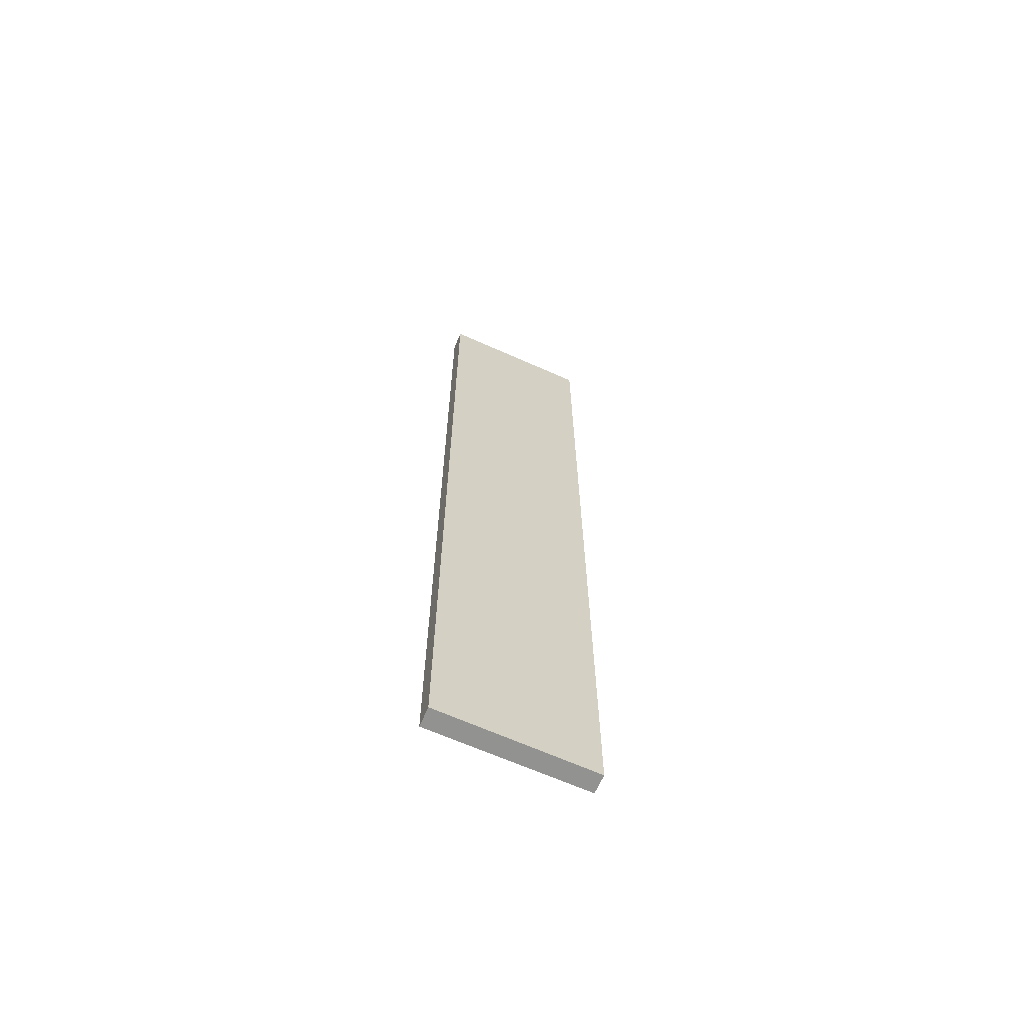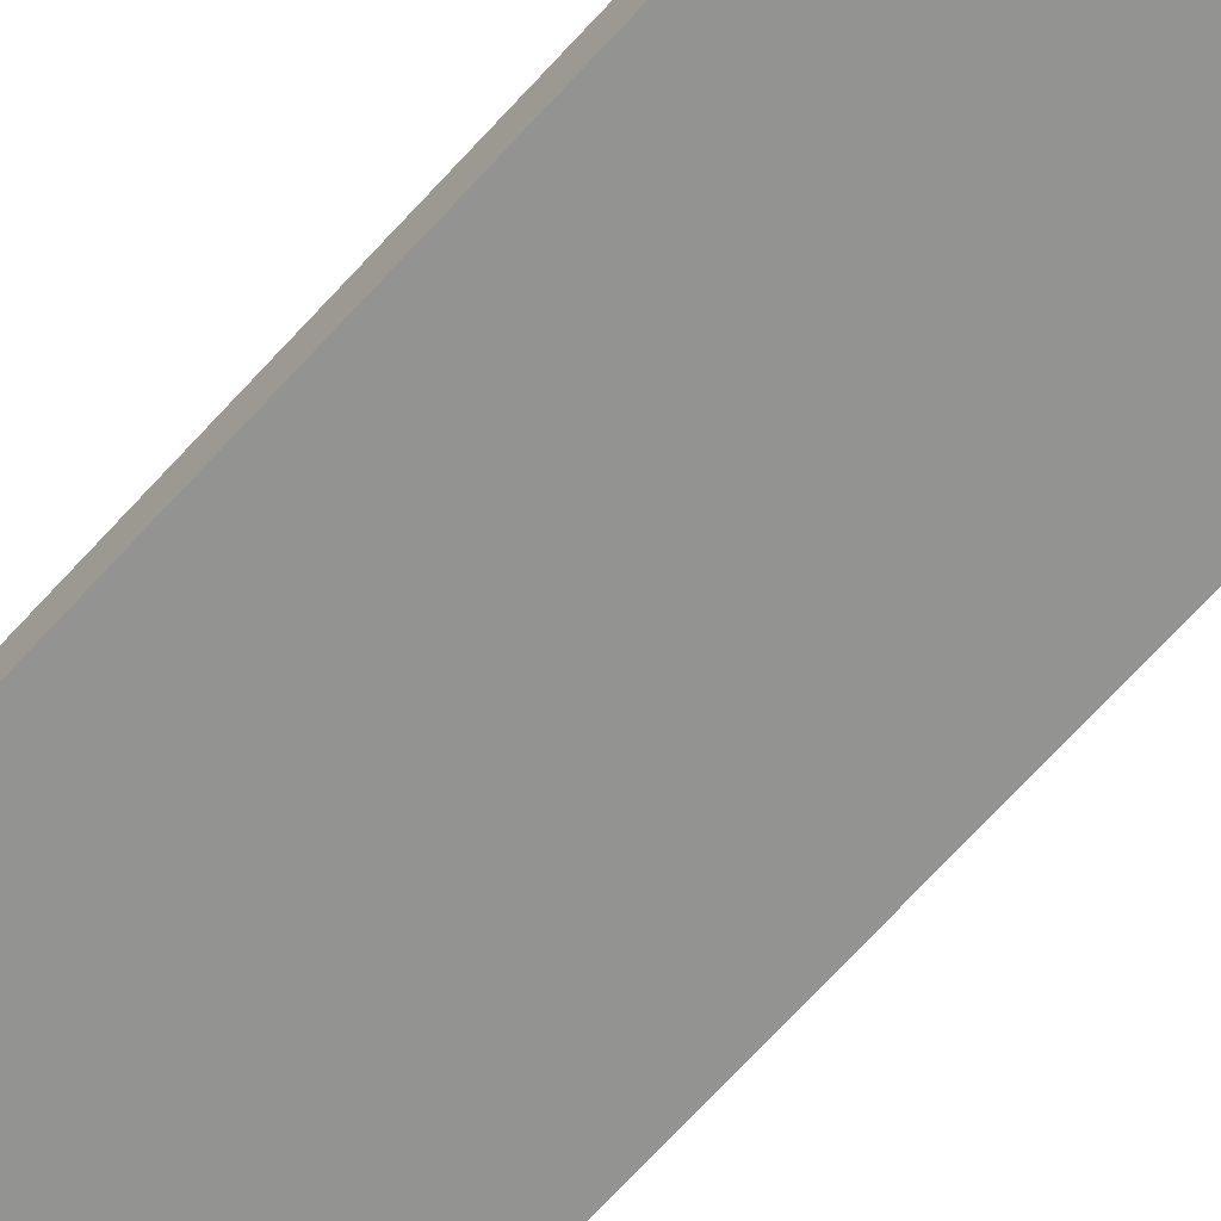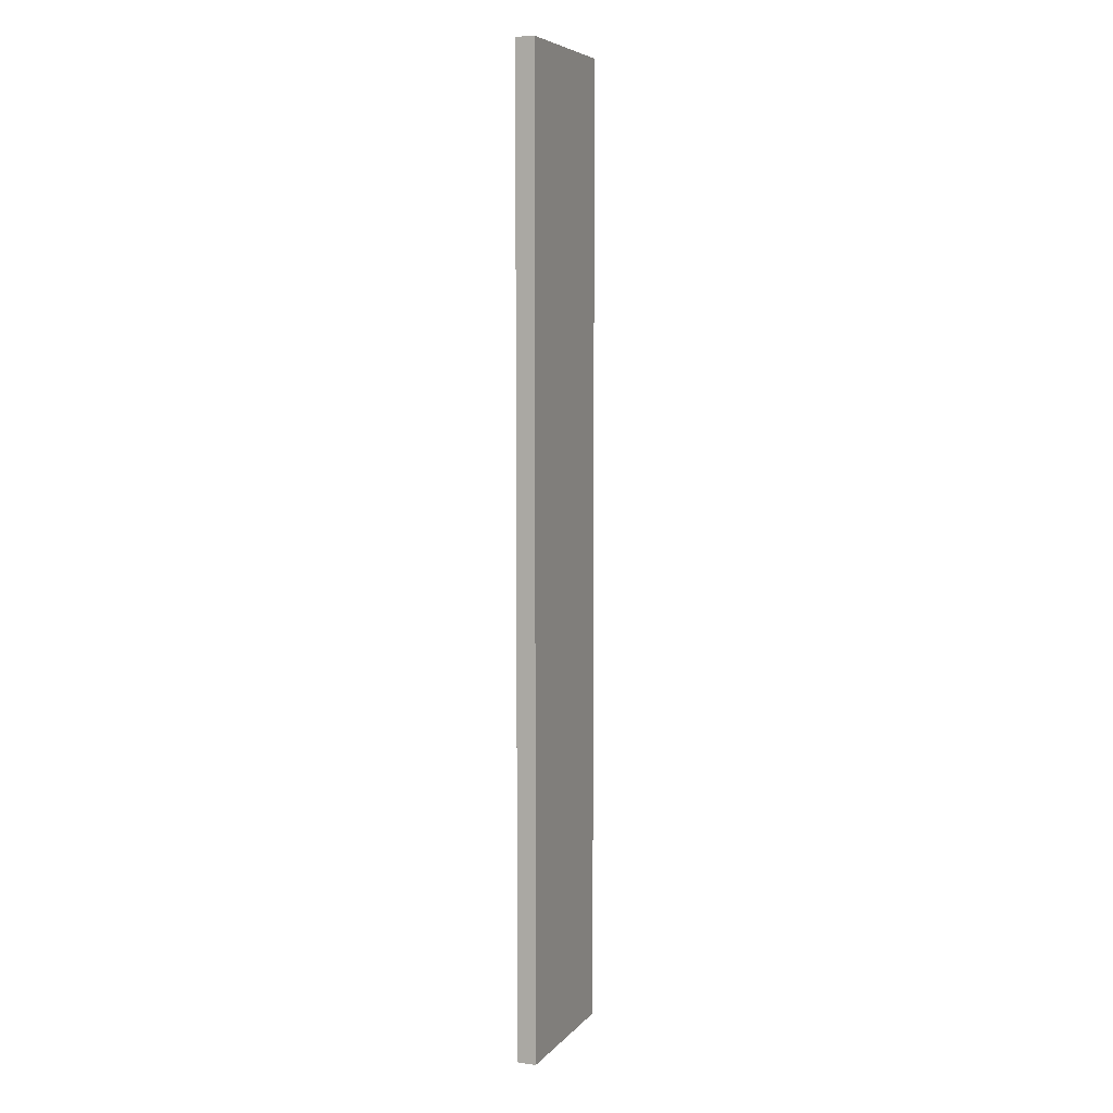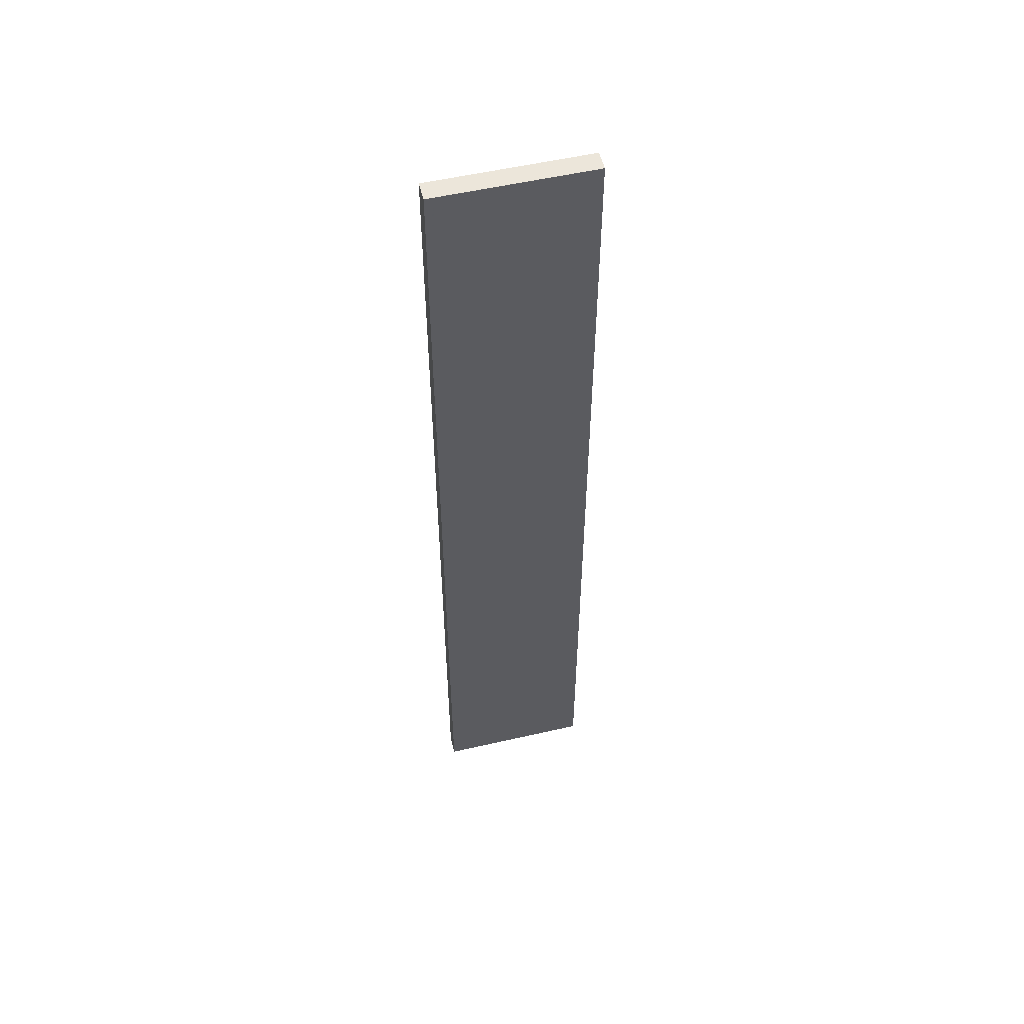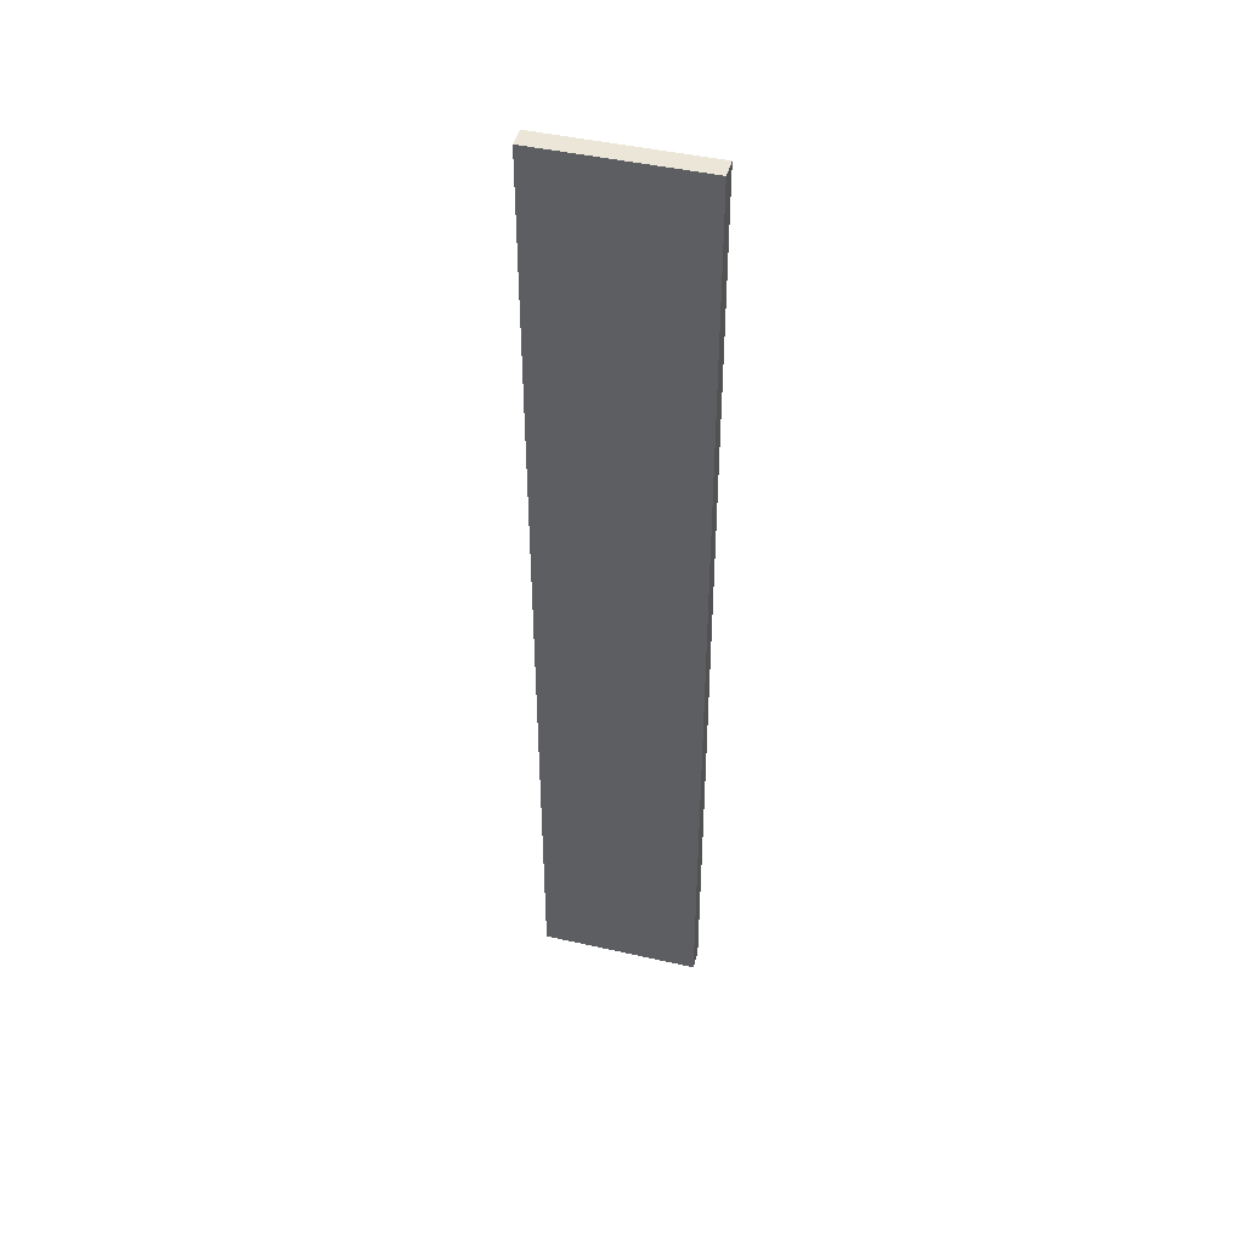
<metadata>
{"format":"obj","ext":"obj","renderer":"f3d","projection":"perspective","resolution":1024,"background":"white","views":[{"elev":-66.4,"azim":156.0,"up":"+Z"},{"elev":-66.7,"azim":138.2,"up":"+Y"},{"elev":6.3,"azim":111.6,"up":"+Z"},{"elev":54.4,"azim":166.4,"up":"+Z"},{"elev":46.5,"azim":14.4,"up":"+Z"}]}
</metadata>
<code>
o 5910
v 2243 1867 8.81
v 2243 1867 8.81
v 2243 1867 8.81
v 2243 1867 9.306
v 2243 1867 9.306
v 2243 1867 9.306
v 2243 1867 8.81
v 2243 1867 8.81
v 2243 1867 8.81
v 2243 1867 9.306
v 2243 1867 8.81
v 2243 1867 9.306
v 2243 1867 9.306
v 2243 1867 9.306
v 2243 1867 9.306
v 2243 1867 9.306
v 2243 1867 8.81
v 2243 1867 9.306
v 2243 1867 8.81
v 2243 1867 9.306
v 2243 1867 9.306
v 2243 1867 8.81
v 2243 1867 9.306
v 2243 1867 9.306
v 2243 1867 8.81
v 2243 1867 8.81
v 2243 1867 9.306
v 2243 1867 8.81
v 2243 1867 8.81
f 1 2 3
f 1 4 5
f 6 2 7
f 8 9 7
f 10 7 11
f 12 13 14
f 14 15 16
f 17 15 18
f 19 20 21
f 22 23 20
f 24 25 26
f 27 28 29

</code>
